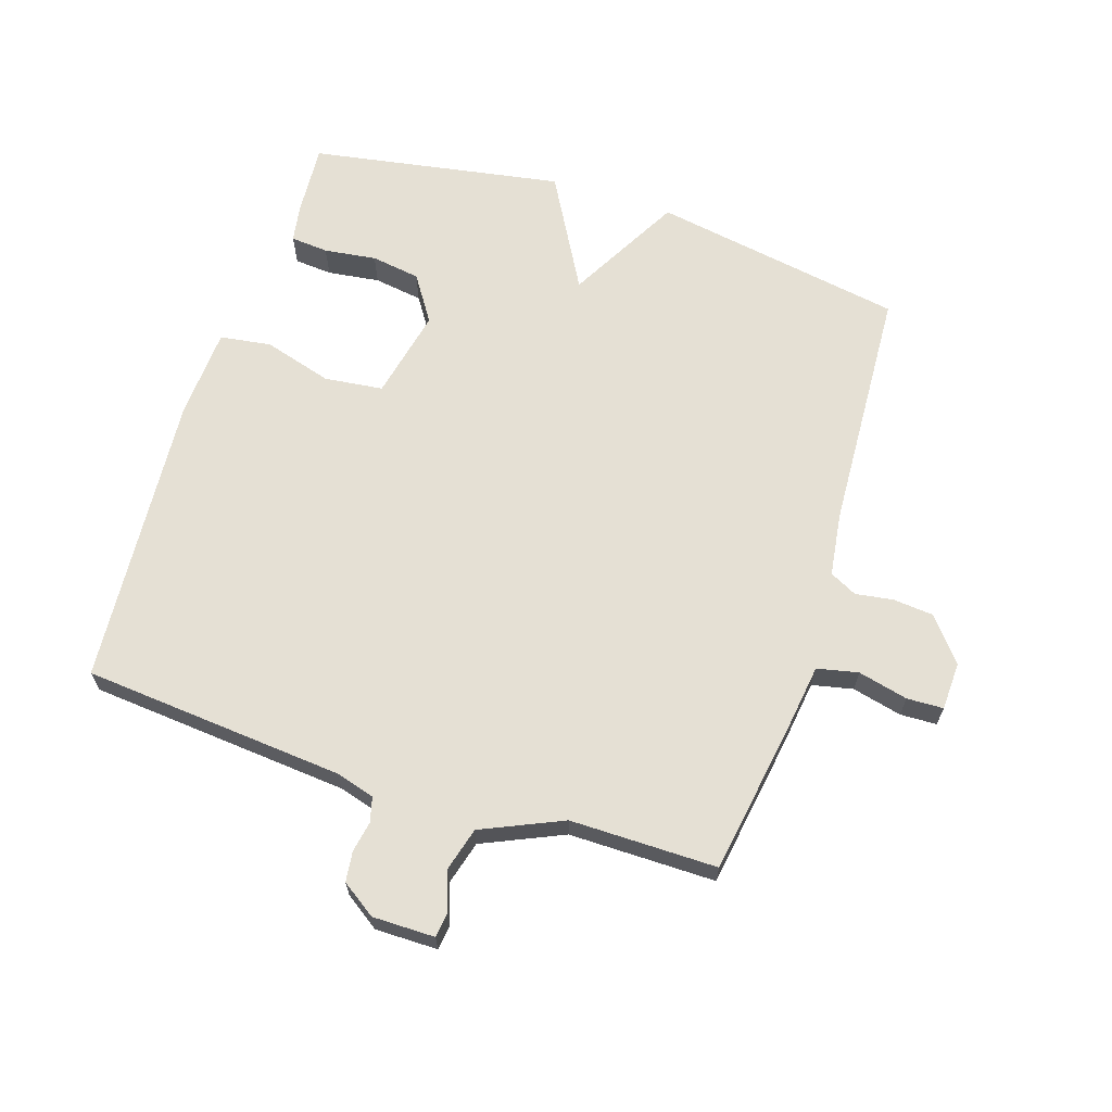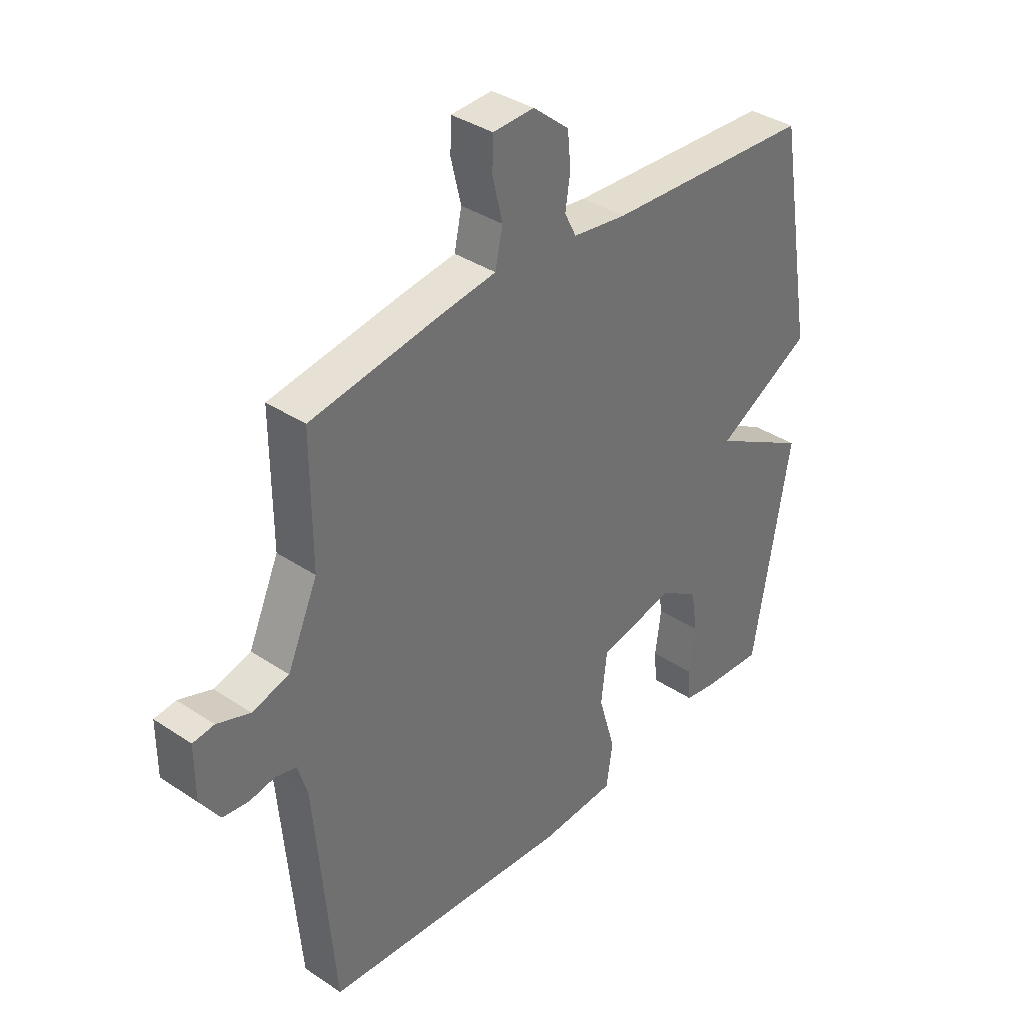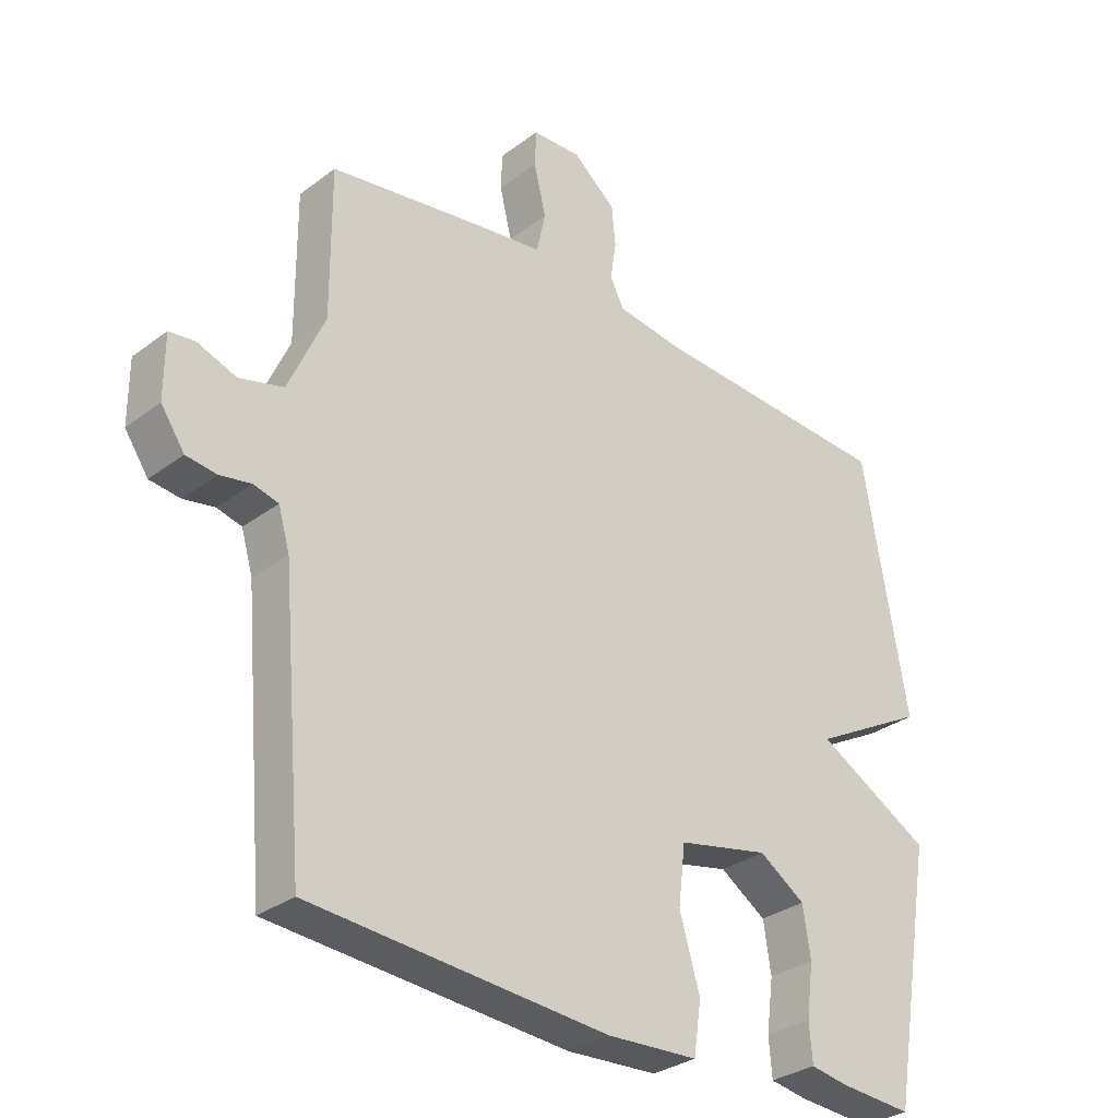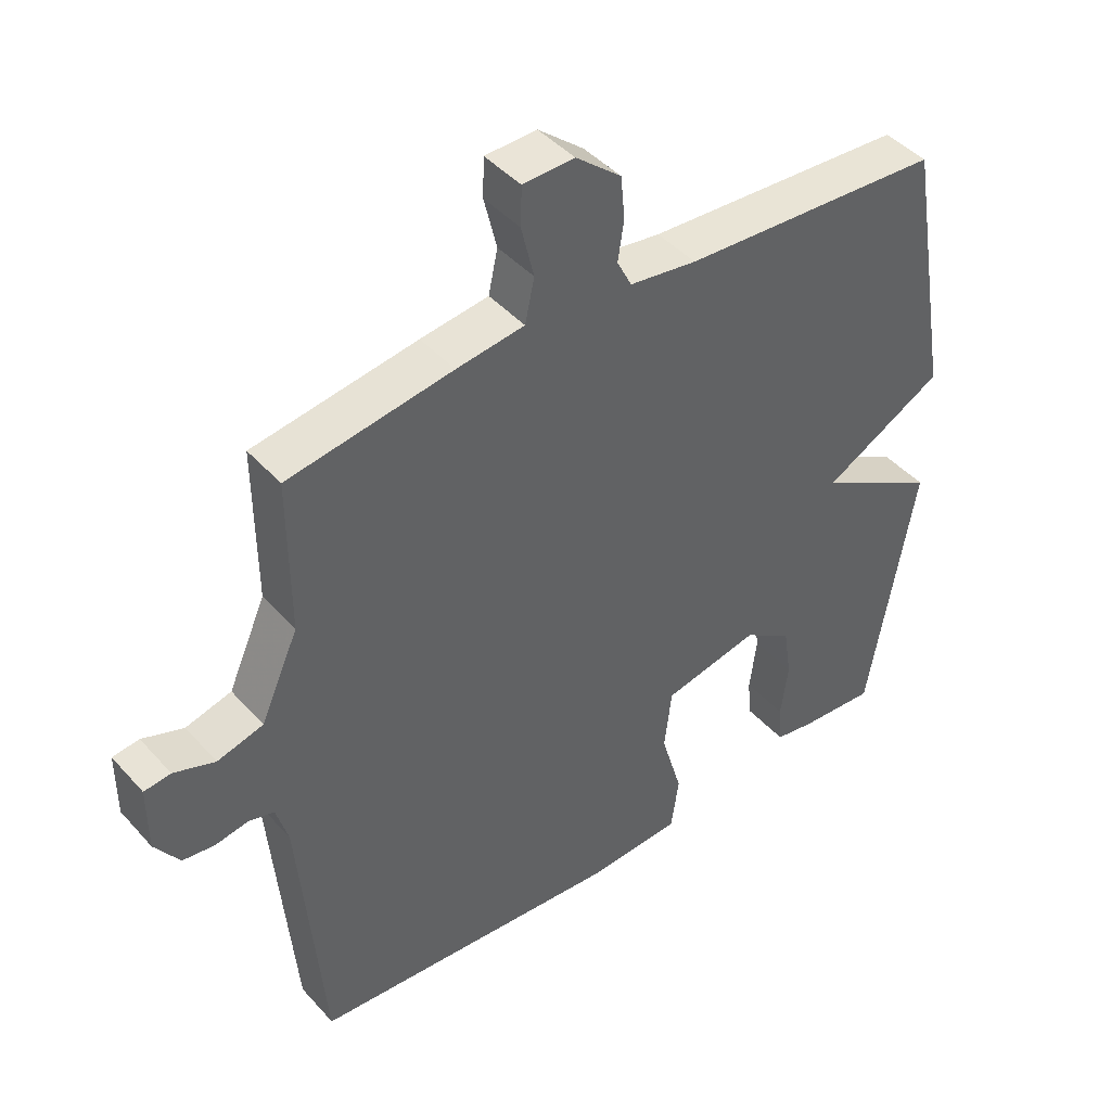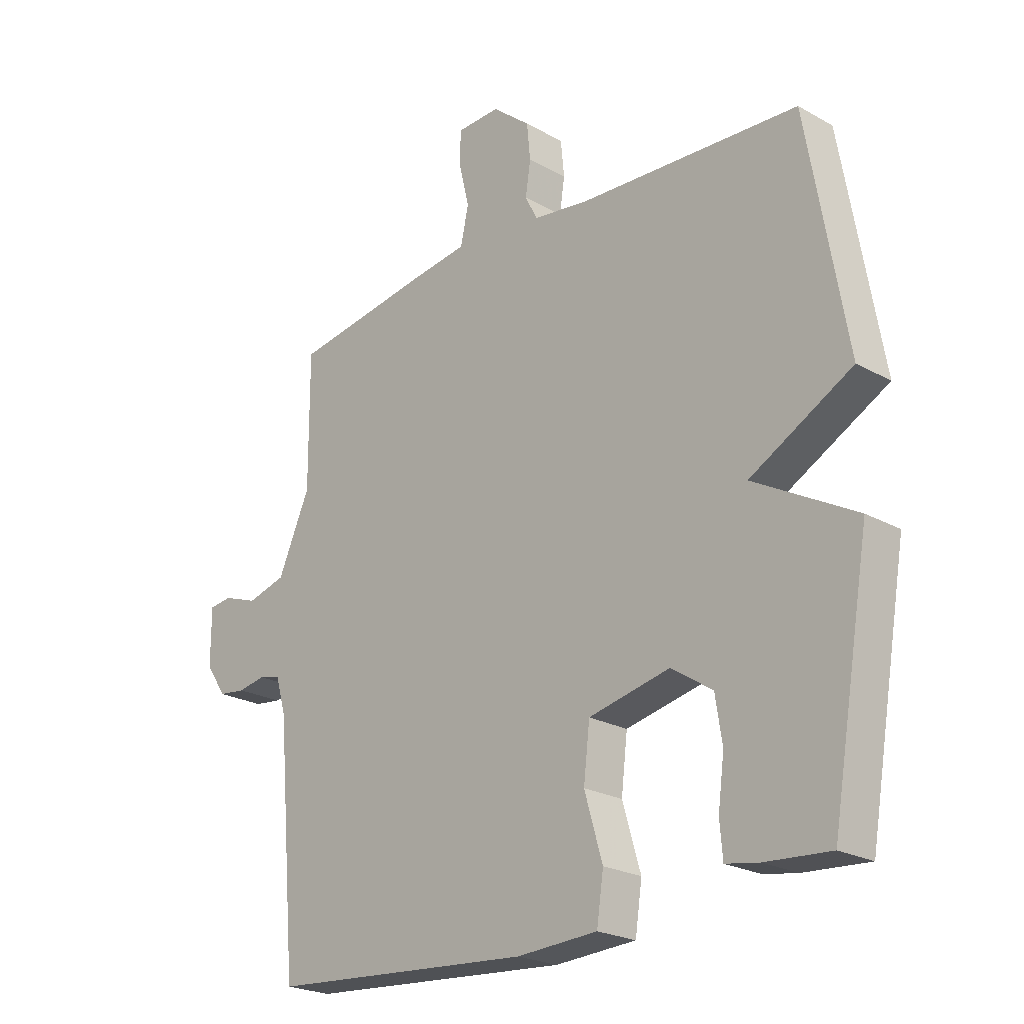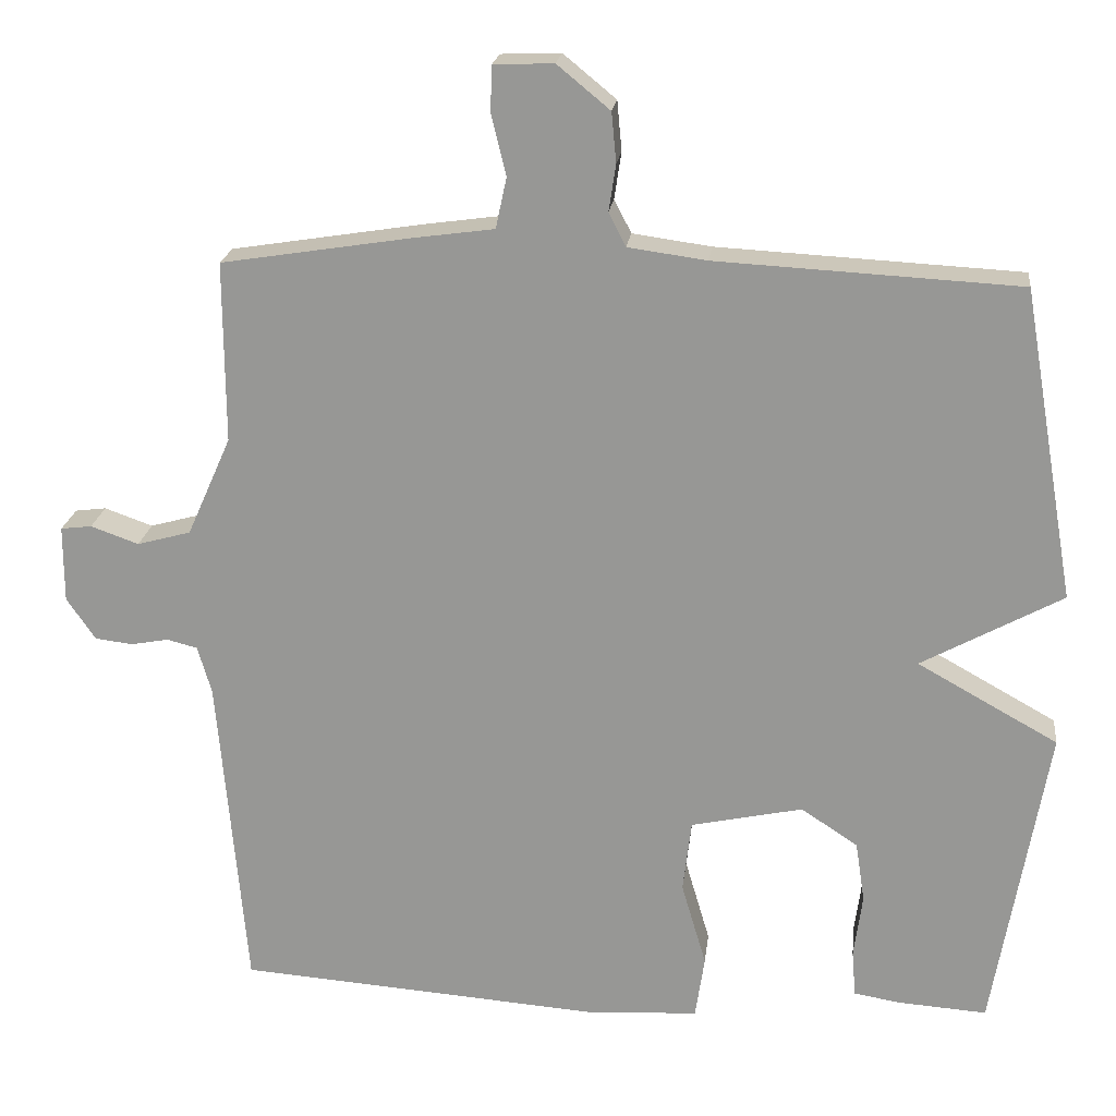
<metadata>
{"format":"obj","ext":"obj","renderer":"f3d","projection":"perspective","resolution":1024,"background":"white","views":[{"elev":65.5,"azim":-72.1,"up":"+Y"},{"elev":36.8,"azim":-49.2,"up":"+Z"},{"elev":-30.9,"azim":-43.0,"up":"+Z"},{"elev":43.7,"azim":-38.4,"up":"+Z"},{"elev":-23.0,"azim":46.4,"up":"+Z"},{"elev":20.7,"azim":6.7,"up":"+Z"}]}
</metadata>
<code>
v -0.5 0.07 -0.5
v -0.536 0.07 -0.085
v -0.554 0.07 -0.023
v -0.593 0.07 -0.013
v -0.642 0.07 -0.022
v -0.69 0.07 -0.016
v -0.727 0.07 0.038
v -0.727 0.07 0.137
v -0.687 0.07 0.142
v -0.625 0.07 0.12
v -0.556 0.07 0.139
v -0.499 0.07 0.267
v -0.5 0.07 0.5
v -0.254 0.07 0.539
v -0.152 0.07 0.553
v -0.138 0.07 0.618
v -0.157 0.07 0.697
v -0.155 0.07 0.755
v -0.078 0.07 0.758
v -0.01 0.07 0.702
v -0.004 0.07 0.638
v -0.013 0.07 0.578
v 0.009 0.07 0.535
v 0.11 0.07 0.521
v 0.5 0.07 0.5
v 0.569 0.07 0.1
v 0.388 0.07 0.001
v 0.569 0.07 -0.1
v 0.5 0.07 -0.5
v 0.385 0.07 -0.492
v 0.326 0.07 -0.482
v 0.321 0.07 -0.422
v 0.332 0.07 -0.339
v 0.32 0.07 -0.261
v 0.247 0.07 -0.213
v 0.103 0.07 -0.244
v 0.092 0.07 -0.337
v 0.124 0.07 -0.446
v 0.112 0.07 -0.527
v -0.031 0.07 -0.535
v -0.5 0 -0.5
v -0.536 0 -0.085
v -0.554 0 -0.023
v -0.593 0 -0.013
v -0.642 0 -0.022
v -0.69 0 -0.016
v -0.727 0 0.038
v -0.727 0 0.137
v -0.687 0 0.142
v -0.625 0 0.12
v -0.556 0 0.139
v -0.499 0 0.267
v -0.5 0 0.5
v -0.254 0 0.539
v -0.152 0 0.553
v -0.138 0 0.618
v -0.157 0 0.697
v -0.155 0 0.755
v -0.078 0 0.758
v -0.01 0 0.702
v -0.004 0 0.638
v -0.013 0 0.578
v 0.009 0 0.535
v 0.11 0 0.521
v 0.5 0 0.5
v 0.569 0 0.1
v 0.388 0 0.001
v 0.569 0 -0.1
v 0.5 0 -0.5
v 0.385 0 -0.492
v 0.326 0 -0.482
v 0.321 0 -0.422
v 0.332 0 -0.339
v 0.32 0 -0.261
v 0.247 0 -0.213
v 0.103 0 -0.244
v 0.092 0 -0.337
v 0.124 0 -0.446
v 0.112 0 -0.527
v -0.031 0 -0.535
f 40 1 2
f 39 40 2
f 38 39 2
f 37 38 2
f 36 37 2 3
f 35 36 3
f 31 32 33
f 30 31 33
f 29 30 33
f 28 29 33
f 27 28 33
f 27 33 34
f 24 25 26 27
f 27 34 35
f 24 27 35
f 23 24 35
f 20 21 22
f 19 20 22
f 18 19 22
f 17 18 22
f 16 17 22
f 22 23 35
f 16 22 35
f 15 16 35
f 14 15 35
f 13 14 35
f 12 13 35
f 8 9 10
f 7 8 10
f 6 7 10
f 5 6 10
f 4 5 10
f 4 10 11
f 11 12 35
f 4 11 35
f 3 4 35
f 42 41 80
f 42 80 79
f 42 79 78
f 42 78 77
f 43 42 77 76
f 43 76 75
f 73 72 71
f 73 71 70
f 73 70 69
f 73 69 68
f 73 68 67
f 74 73 67
f 67 66 65 64
f 75 74 67
f 75 67 64
f 75 64 63
f 62 61 60
f 62 60 59
f 62 59 58
f 62 58 57
f 62 57 56
f 75 63 62
f 75 62 56
f 75 56 55
f 75 55 54
f 75 54 53
f 75 53 52
f 50 49 48
f 50 48 47
f 50 47 46
f 50 46 45
f 50 45 44
f 51 50 44
f 75 52 51
f 75 51 44
f 75 44 43
f 1 41 42 2
f 2 42 43 3
f 3 43 44 4
f 4 44 45 5
f 5 45 46 6
f 6 46 47 7
f 7 47 48 8
f 8 48 49 9
f 9 49 50 10
f 10 50 51 11
f 11 51 52 12
f 12 52 53 13
f 13 53 54 14
f 14 54 55 15
f 15 55 56 16
f 16 56 57 17
f 17 57 58 18
f 18 58 59 19
f 19 59 60 20
f 20 60 61 21
f 21 61 62 22
f 22 62 63 23
f 23 63 64 24
f 24 64 65 25
f 25 65 66 26
f 26 66 67 27
f 27 67 68 28
f 28 68 69 29
f 29 69 70 30
f 30 70 71 31
f 31 71 72 32
f 32 72 73 33
f 33 73 74 34
f 34 74 75 35
f 35 75 76 36
f 36 76 77 37
f 37 77 78 38
f 38 78 79 39
f 39 79 80 40
f 40 80 41 1

</code>
